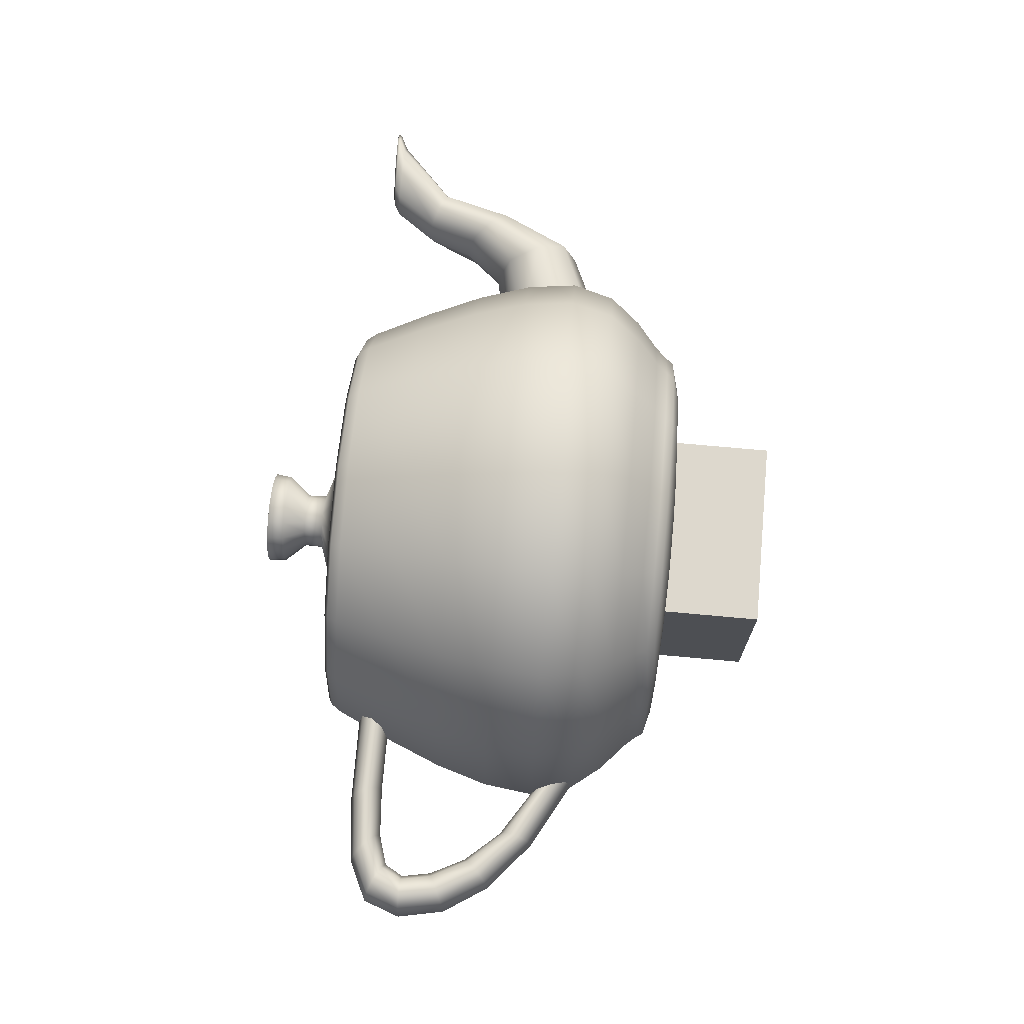
<metadata>
{"format":"obj","ext":"obj","renderer":"f3d","projection":"perspective","resolution":1024,"background":"white","views":[{"elev":72.3,"azim":-84.8,"up":"+Z"}]}
</metadata>
<code>
o Cube
v 1 1 -1
v 1 -1 -1
v 1 1 1
v 1 -1 1
v -1 1 -1
v -1 -1 -1
v -1 1 1
v -1 -1 1
f 1 5 7 3
f 4 3 7 8
f 8 7 5 6
f 6 2 4 8
f 2 1 3 4
f 6 5 1 2
o mesh2
v 2.1 3.6 1e-06
v 1.937 3.6 0.8242
v 1.91 3.711 0.8128
v 2.071 3.711 1e-06
v 1.942 3.748 0.8261
v 2.105 3.748 1e-06
v 2.005 3.711 0.8532
v 2.174 3.711 1e-06
v 2.076 3.6 0.8831
v 2.25 3.6 1e-06
v 1.491 3.6 1.491
v 1.47 3.711 1.47
v 1.494 3.748 1.494
v 1.543 3.711 1.543
v 1.597 3.6 1.598
v 0.8242 3.6 1.937
v 0.8128 3.711 1.91
v 0.8261 3.748 1.942
v 0.8532 3.711 2.005
v 0.8831 3.6 2.076
v 0 3.6 2.1
v 0 3.711 2.071
v 0 3.748 2.105
v 0 3.711 2.174
v 0 3.6 2.25
v -0.8812 3.6 1.937
v -0.8368 3.711 1.91
v -0.8332 3.748 1.942
v -0.8541 3.711 2.005
v -0.8831 3.6 2.076
v -1.542 3.6 1.491
v -1.492 3.711 1.47
v -1.501 3.748 1.494
v -1.544 3.711 1.543
v -1.597 3.6 1.598
v -1.956 3.6 0.8242
v -1.918 3.711 0.8128
v -1.944 3.748 0.8261
v -2.006 3.711 0.8532
v -2.076 3.6 0.8831
v -2.1 3.6 1e-06
v -2.071 3.711 1e-06
v -2.105 3.748 1e-06
v -2.174 3.711 1e-06
v -2.25 3.6 1e-06
v -1.937 3.6 -0.8242
v -1.91 3.711 -0.8128
v -1.942 3.748 -0.8261
v -2.005 3.711 -0.8532
v -2.076 3.6 -0.8831
v -1.491 3.6 -1.491
v -1.47 3.711 -1.47
v -1.494 3.748 -1.494
v -1.543 3.711 -1.543
v -1.597 3.6 -1.597
v -0.8242 3.6 -1.937
v -0.8128 3.711 -1.91
v -0.8261 3.748 -1.942
v -0.8532 3.711 -2.005
v -0.8831 3.6 -2.076
v 0 3.6 -2.1
v 0 3.711 -2.071
v 0 3.748 -2.105
v 0 3.711 -2.174
v 0 3.6 -2.25
v 0.8242 3.6 -1.937
v 0.8128 3.711 -1.91
v 0.8261 3.748 -1.942
v 0.8532 3.711 -2.005
v 0.8831 3.6 -2.076
v 1.491 3.6 -1.491
v 1.47 3.711 -1.47
v 1.494 3.748 -1.494
v 1.543 3.711 -1.543
v 1.597 3.6 -1.597
v 1.937 3.6 -0.8242
v 1.91 3.711 -0.8128
v 1.942 3.748 -0.8261
v 2.005 3.711 -0.8532
v 2.076 3.6 -0.8831
v 2.33 3.011 0.9912
v 2.525 3.011 0
v 2.551 2.433 1.085
v 2.766 2.433 0
v 2.708 1.876 1.152
v 2.936 1.876 0
v 2.768 1.35 1.177
v 3 1.35 0
v 1.793 3.011 1.793
v 1.964 2.433 1.964
v 2.084 1.876 2.084
v 2.13 1.35 2.13
v 0.9912 3.011 2.33
v 1.085 2.433 2.551
v 1.152 1.876 2.708
v 1.177 1.35 2.768
v 0 3.011 2.525
v 0 2.433 2.766
v 0 1.876 2.936
v 0 1.35 3
v -0.9912 3.011 2.33
v -1.085 2.433 2.551
v -1.152 1.876 2.708
v -1.177 1.35 2.768
v -1.793 3.011 1.793
v -1.964 2.433 1.964
v -2.084 1.876 2.084
v -2.13 1.35 2.13
v -2.33 3.011 0.9912
v -2.551 2.433 1.085
v -2.708 1.876 1.152
v -2.768 1.35 1.177
v -2.525 3.011 0
v -2.766 2.433 0
v -2.936 1.876 0
v -3 1.35 0
v -2.33 3.011 -0.9912
v -2.551 2.433 -1.085
v -2.708 1.876 -1.152
v -2.768 1.35 -1.177
v -1.793 3.011 -1.793
v -1.964 2.433 -1.964
v -2.084 1.876 -2.084
v -2.13 1.35 -2.13
v -0.9912 3.011 -2.33
v -1.085 2.433 -2.551
v -1.152 1.876 -2.708
v -1.177 1.35 -2.768
v 0 3.011 -2.525
v 0 2.433 -2.766
v 0 1.876 -2.936
v 0 1.35 -3
v 0.9912 3.011 -2.33
v 1.085 2.433 -2.551
v 1.152 1.876 -2.708
v 1.177 1.35 -2.768
v 1.793 3.011 -1.793
v 1.964 2.433 -1.964
v 2.084 1.876 -2.084
v 2.13 1.35 -2.13
v 2.33 3.011 -0.9912
v 2.551 2.433 -1.085
v 2.708 1.876 -1.152
v 2.768 1.35 -1.177
v 2.659 0.9053 1.131
v 2.883 0.9053 0
v 2.422 0.5766 1.03
v 2.625 0.5766 0
v 2.184 0.3533 0.9291
v 2.367 0.3533 0
v 2.076 0.225 0.8831
v 2.25 0.225 0
v 2.047 0.9053 2.047
v 1.864 0.5766 1.864
v 1.681 0.3533 1.681
v 1.597 0.225 1.597
v 1.131 0.9053 2.659
v 1.03 0.5766 2.422
v 0.9291 0.3533 2.184
v 0.8831 0.225 2.076
v 0 0.9053 2.883
v 0 0.5766 2.625
v 0 0.3533 2.367
v 0 0.225 2.25
v -1.131 0.9053 2.659
v -1.03 0.5766 2.422
v -0.9291 0.3533 2.184
v -0.8831 0.225 2.076
v -2.047 0.9053 2.047
v -1.864 0.5766 1.864
v -1.681 0.3533 1.681
v -1.597 0.225 1.597
v -2.659 0.9053 1.131
v -2.422 0.5766 1.03
v -2.184 0.3533 0.9291
v -2.076 0.225 0.8831
v -2.883 0.9053 0
v -2.625 0.5766 0
v -2.367 0.3533 0
v -2.25 0.225 0
v -2.659 0.9053 -1.131
v -2.422 0.5766 -1.03
v -2.184 0.3533 -0.9291
v -2.076 0.225 -0.8831
v -2.047 0.9053 -2.047
v -1.864 0.5766 -1.864
v -1.681 0.3533 -1.681
v -1.597 0.225 -1.597
v -1.131 0.9053 -2.659
v -1.03 0.5766 -2.422
v -0.9291 0.3533 -2.184
v -0.8831 0.225 -2.076
v 0 0.9053 -2.883
v 0 0.5766 -2.625
v 0 0.3533 -2.367
v 0 0.225 -2.25
v 1.131 0.9053 -2.659
v 1.03 0.5766 -2.422
v 0.9291 0.3533 -2.184
v 0.8831 0.225 -2.076
v 2.047 0.9053 -2.047
v 1.864 0.5766 -1.864
v 1.681 0.3533 -1.681
v 1.597 0.225 -1.597
v 2.659 0.9053 -1.131
v 2.422 0.5766 -1.03
v 2.184 0.3533 -0.9291
v 2.076 0.225 -0.8831
v 2.029 0.1424 0.8631
v 2.199 0.1424 0
v 1.777 0.0703 0.7562
v 1.927 0.0703 0
v 1.156 0.0193 0.4919
v 1.253 0.0193 0
v 0 0 0
v 1.561 0.1424 1.561
v 1.368 0.0703 1.368
v 0.8899 0.0193 0.8899
v 0.8631 0.1424 2.029
v 0.7562 0.0703 1.777
v 0.4919 0.0193 1.156
v 0 0.1424 2.199
v 0 0.0703 1.927
v 0 0.0193 1.253
v -0.8631 0.1424 2.029
v -0.7562 0.0703 1.777
v -0.4919 0.0193 1.156
v -1.561 0.1424 1.561
v -1.368 0.0703 1.368
v -0.8899 0.0193 0.8899
v -2.029 0.1424 0.8631
v -1.777 0.0703 0.7562
v -1.156 0.0193 0.4919
v -2.199 0.1424 0
v -1.927 0.0703 0
v -1.253 0.0193 0
v -2.029 0.1424 -0.8631
v -1.777 0.0703 -0.7562
v -1.156 0.0193 -0.4919
v -1.561 0.1424 -1.561
v -1.368 0.0703 -1.368
v -0.8899 0.0193 -0.8899
v -0.8631 0.1424 -2.029
v -0.7562 0.0703 -1.777
v -0.4919 0.0193 -1.156
v 0 0.1424 -2.199
v 0 0.0703 -1.927
v 0 0.0193 -1.253
v 0.8631 0.1424 -2.029
v 0.7562 0.0703 -1.777
v 0.4919 0.0193 -1.156
v 1.561 0.1424 -1.561
v 1.368 0.0703 -1.368
v 0.8899 0.0193 -0.8899
v 2.029 0.1424 -0.8631
v 1.777 0.0703 -0.7562
v 1.156 0.0193 -0.4919
v -2.4 3.038 0
v -2.377 3.09 0.2531
v -3.122 3.084 0.2531
v -3.101 3.032 0
v -3.669 3.042 0.2531
v -3.619 2.995 0
v -4.005 2.926 0.2531
v -3.94 2.895 0
v -4.12 2.7 0.2531
v -4.05 2.7 0
v -2.325 3.206 0.3375
v -3.168 3.198 0.3375
v -3.778 3.143 0.3375
v -4.15 2.993 0.3375
v -4.275 2.7 0.3375
v -2.273 3.322 0.2531
v -3.213 3.312 0.2531
v -3.888 3.244 0.2531
v -4.294 3.06 0.2531
v -4.43 2.7 0.2531
v -2.25 3.375 1e-06
v -3.234 3.365 1e-06
v -3.938 3.291 1e-06
v -4.359 3.09 1e-06
v -4.5 2.7 0
v -2.273 3.322 -0.2531
v -3.213 3.312 -0.2531
v -3.888 3.244 -0.2531
v -4.294 3.06 -0.2531
v -4.43 2.7 -0.2531
v -2.325 3.206 -0.3375
v -3.168 3.198 -0.3375
v -3.778 3.143 -0.3375
v -4.15 2.993 -0.3375
v -4.275 2.7 -0.3375
v -2.377 3.09 -0.2531
v -3.122 3.084 -0.2531
v -3.669 3.042 -0.2531
v -4.005 2.926 -0.2531
v -4.12 2.7 -0.2531
v -4.055 2.365 0.2531
v -3.991 2.394 0
v -3.852 1.98 0.2531
v -3.806 2.025 0
v -3.496 1.6 0.2531
v -3.481 1.656 0
v -2.977 1.28 0.2531
v -4.196 2.3 0.3375
v -3.952 1.881 0.3375
v -3.531 1.478 0.3375
v -2.925 1.125 0.3375
v -4.337 2.235 0.2531
v -4.051 1.782 0.2531
v -3.567 1.355 0.2531
v -2.873 0.9703 0.2531
v -4.4 2.205 0
v -4.097 1.737 0
v -3.582 1.3 0
v -2.85 0.9 0
v -4.337 2.235 -0.2531
v -4.051 1.782 -0.2531
v -3.567 1.355 -0.2531
v -2.873 0.9703 -0.2531
v -4.196 2.3 -0.3375
v -3.952 1.881 -0.3375
v -3.531 1.478 -0.3375
v -2.925 1.125 -0.3375
v -4.055 2.365 -0.2531
v -3.852 1.98 -0.2531
v -3.496 1.6 -0.2531
v -2.977 1.28 -0.2531
v 2.55 2.138 0
v 2.55 1.944 0.5569
v 3.325 2.159 0.5028
v 3.269 2.303 0
v 3.652 2.616 0.3839
v 3.581 2.7 0
v 3.838 3.151 0.265
v 3.752 3.182 1e-06
v 4.191 3.6 0.2109
v 4.05 3.6 1e-06
v 2.55 1.519 0.7425
v 3.445 1.844 0.6704
v 3.806 2.433 0.5119
v 4.027 3.085 0.3533
v 4.5 3.6 0.2813
v 2.55 1.093 0.5569
v 3.566 1.528 0.5028
v 3.961 2.249 0.3839
v 4.215 3.018 0.265
v 4.809 3.6 0.2109
v 2.55 0.9 0
v 3.621 1.385 0
v 4.031 2.166 0
v 4.301 2.988 0
v 4.95 3.6 1e-06
v 2.55 1.093 -0.5569
v 3.566 1.528 -0.5028
v 3.961 2.249 -0.3839
v 4.215 3.018 -0.265
v 4.809 3.6 -0.2109
v 2.55 1.519 -0.7425
v 3.445 1.844 -0.6704
v 3.806 2.433 -0.5119
v 4.027 3.085 -0.3533
v 4.5 3.6 -0.2813
v 2.55 1.944 -0.5569
v 3.325 2.159 -0.5028
v 3.652 2.616 -0.3839
v 3.838 3.151 -0.265
v 4.191 3.6 -0.2109
v 4.308 3.666 0.1978
v 4.158 3.663 1e-06
v 4.379 3.689 0.1688
v 4.237 3.684 1e-06
v 4.381 3.668 0.1397
v 4.261 3.663 1e-06
v 4.294 3.6 0.1266
v 4.2 3.6 1e-06
v 4.64 3.673 0.2637
v 4.69 3.7 0.225
v 4.645 3.677 0.1863
v 4.5 3.6 0.1688
v 4.971 3.68 0.1978
v 5.001 3.711 0.1688
v 4.909 3.687 0.1397
v 4.706 3.6 0.1266
v 5.122 3.683 1e-06
v 5.142 3.716 1e-06
v 5.029 3.691 1e-06
v 4.8 3.6 1e-06
v 4.971 3.68 -0.1978
v 5.001 3.711 -0.1688
v 4.909 3.687 -0.1397
v 4.706 3.6 -0.1266
v 4.64 3.673 -0.2637
v 4.69 3.7 -0.225
v 4.645 3.677 -0.1863
v 4.5 3.6 -0.1688
v 4.308 3.666 -0.1978
v 4.379 3.689 -0.1688
v 4.381 3.668 -0.1397
v 4.294 3.6 -0.1266
v 0.4715 4.651 0.2011
v 0.5109 4.651 1e-06
v 0 4.725 1e-06
v 0.4499 4.472 0.1918
v 0.4875 4.472 1e-06
v 0.2725 4.25 0.1161
v 0.2953 4.25 1e-06
v 0.2768 4.05 0.1178
v 0.3 4.05 1e-06
v 0.3632 4.651 0.3632
v 0.3465 4.472 0.3465
v 0.2098 4.25 0.2098
v 0.213 4.05 0.213
v 0.2011 4.651 0.4715
v 0.1918 4.472 0.4499
v 0.1161 4.25 0.2725
v 0.1178 4.05 0.2768
v 0 4.651 0.5109
v 0 4.472 0.4875
v 0 4.25 0.2953
v 0 4.05 0.3
v -0.2011 4.651 0.4715
v -0.1918 4.472 0.4499
v -0.1161 4.25 0.2725
v -0.1178 4.05 0.2768
v -0.3632 4.651 0.3632
v -0.3465 4.472 0.3465
v -0.2098 4.25 0.2098
v -0.213 4.05 0.213
v -0.4715 4.651 0.2011
v -0.4499 4.472 0.1918
v -0.2725 4.25 0.1161
v -0.2768 4.05 0.1178
v -0.5109 4.651 1e-06
v -0.4875 4.472 1e-06
v -0.2953 4.25 1e-06
v -0.3 4.05 1e-06
v -0.4715 4.651 -0.2011
v -0.4499 4.472 -0.1918
v -0.2725 4.25 -0.1161
v -0.2768 4.05 -0.1178
v -0.3632 4.651 -0.3632
v -0.3465 4.472 -0.3465
v -0.2098 4.25 -0.2098
v -0.213 4.05 -0.213
v -0.2011 4.651 -0.4715
v -0.1918 4.472 -0.4499
v -0.1161 4.25 -0.2725
v -0.1178 4.05 -0.2768
v 0 4.651 -0.5109
v 0 4.472 -0.4875
v 0 4.25 -0.2953
v 0 4.05 -0.3
v 0.2011 4.651 -0.4715
v 0.1918 4.472 -0.4499
v 0.1161 4.25 -0.2725
v 0.1178 4.05 -0.2768
v 0.3632 4.651 -0.3632
v 0.3465 4.472 -0.3465
v 0.2098 4.25 -0.2098
v 0.213 4.05 -0.213
v 0.4715 4.651 -0.2011
v 0.4499 4.472 -0.1918
v 0.2725 4.25 -0.1161
v 0.2768 4.05 -0.1178
v 0.6313 3.916 0.2686
v 0.6844 3.916 1e-06
v 1.142 3.825 0.4857
v 1.238 3.825 1e-06
v 1.6 3.734 0.6807
v 1.734 3.734 1e-06
v 1.799 3.6 0.7654
v 1.95 3.6 1e-06
v 0.4859 3.916 0.4859
v 0.8786 3.825 0.8786
v 1.231 3.734 1.231
v 1.385 3.6 1.385
v 0.2686 3.916 0.6313
v 0.4857 3.825 1.142
v 0.6807 3.734 1.6
v 0.7654 3.6 1.799
v 0 3.916 0.6844
v 0 3.825 1.238
v 0 3.734 1.734
v 0 3.6 1.95
v -0.2686 3.916 0.6313
v -0.4857 3.825 1.142
v -0.6807 3.734 1.6
v -0.7654 3.6 1.799
v -0.4859 3.916 0.4859
v -0.8786 3.825 0.8786
v -1.231 3.734 1.231
v -1.385 3.6 1.385
v -0.6313 3.916 0.2686
v -1.142 3.825 0.4857
v -1.6 3.734 0.6807
v -1.799 3.6 0.7654
v -0.6844 3.916 1e-06
v -1.238 3.825 1e-06
v -1.734 3.734 1e-06
v -1.95 3.6 1e-06
v -0.6313 3.916 -0.2686
v -1.142 3.825 -0.4857
v -1.6 3.734 -0.6807
v -1.799 3.6 -0.7654
v -0.4859 3.916 -0.4859
v -0.8786 3.825 -0.8786
v -1.231 3.734 -1.231
v -1.385 3.6 -1.384
v -0.2686 3.916 -0.6313
v -0.4857 3.825 -1.142
v -0.6807 3.734 -1.6
v -0.7654 3.6 -1.799
v 0 3.916 -0.6844
v 0 3.825 -1.237
v 0 3.734 -1.734
v 0 3.6 -1.95
v 0.2686 3.916 -0.6313
v 0.4857 3.825 -1.142
v 0.6807 3.734 -1.6
v 0.7654 3.6 -1.799
v 0.4859 3.916 -0.4859
v 0.8786 3.825 -0.8786
v 1.231 3.734 -1.231
v 1.385 3.6 -1.384
v 0.6313 3.916 -0.2686
v 1.142 3.825 -0.4857
v 1.6 3.734 -0.6807
v 1.799 3.6 -0.7654
f 9 10 11 12
f 12 11 13 14
f 14 13 15 16
f 16 15 17 18
f 10 19 20 11
f 11 20 21 13
f 13 21 22 15
f 15 22 23 17
f 19 24 25 20
f 20 25 26 21
f 21 26 27 22
f 22 27 28 23
f 24 29 30 25
f 25 30 31 26
f 26 31 32 27
f 27 32 33 28
f 29 34 35 30
f 30 35 36 31
f 31 36 37 32
f 32 37 38 33
f 34 39 40 35
f 35 40 41 36
f 36 41 42 37
f 37 42 43 38
f 39 44 45 40
f 40 45 46 41
f 41 46 47 42
f 42 47 48 43
f 44 49 50 45
f 45 50 51 46
f 46 51 52 47
f 47 52 53 48
f 49 54 55 50
f 50 55 56 51
f 51 56 57 52
f 52 57 58 53
f 54 59 60 55
f 55 60 61 56
f 56 61 62 57
f 57 62 63 58
f 59 64 65 60
f 60 65 66 61
f 61 66 67 62
f 62 67 68 63
f 64 69 70 65
f 65 70 71 66
f 66 71 72 67
f 67 72 73 68
f 69 74 75 70
f 70 75 76 71
f 71 76 77 72
f 72 77 78 73
f 74 79 80 75
f 75 80 81 76
f 76 81 82 77
f 77 82 83 78
f 79 84 85 80
f 80 85 86 81
f 81 86 87 82
f 82 87 88 83
f 84 9 12 85
f 85 12 14 86
f 86 14 16 87
f 87 16 18 88
f 18 17 89 90
f 90 89 91 92
f 92 91 93 94
f 94 93 95 96
f 17 23 97 89
f 89 97 98 91
f 91 98 99 93
f 93 99 100 95
f 23 28 101 97
f 97 101 102 98
f 98 102 103 99
f 99 103 104 100
f 28 33 105 101
f 101 105 106 102
f 102 106 107 103
f 103 107 108 104
f 33 38 109 105
f 105 109 110 106
f 106 110 111 107
f 107 111 112 108
f 38 43 113 109
f 109 113 114 110
f 110 114 115 111
f 111 115 116 112
f 43 48 117 113
f 113 117 118 114
f 114 118 119 115
f 115 119 120 116
f 48 53 121 117
f 117 121 122 118
f 118 122 123 119
f 119 123 124 120
f 53 58 125 121
f 121 125 126 122
f 122 126 127 123
f 123 127 128 124
f 58 63 129 125
f 125 129 130 126
f 126 130 131 127
f 127 131 132 128
f 63 68 133 129
f 129 133 134 130
f 130 134 135 131
f 131 135 136 132
f 68 73 137 133
f 133 137 138 134
f 134 138 139 135
f 135 139 140 136
f 73 78 141 137
f 137 141 142 138
f 138 142 143 139
f 139 143 144 140
f 78 83 145 141
f 141 145 146 142
f 142 146 147 143
f 143 147 148 144
f 83 88 149 145
f 145 149 150 146
f 146 150 151 147
f 147 151 152 148
f 88 18 90 149
f 149 90 92 150
f 150 92 94 151
f 151 94 96 152
f 96 95 153 154
f 154 153 155 156
f 156 155 157 158
f 158 157 159 160
f 95 100 161 153
f 153 161 162 155
f 155 162 163 157
f 157 163 164 159
f 100 104 165 161
f 161 165 166 162
f 162 166 167 163
f 163 167 168 164
f 104 108 169 165
f 165 169 170 166
f 166 170 171 167
f 167 171 172 168
f 108 112 173 169
f 169 173 174 170
f 170 174 175 171
f 171 175 176 172
f 112 116 177 173
f 173 177 178 174
f 174 178 179 175
f 175 179 180 176
f 116 120 181 177
f 177 181 182 178
f 178 182 183 179
f 179 183 184 180
f 120 124 185 181
f 181 185 186 182
f 182 186 187 183
f 183 187 188 184
f 124 128 189 185
f 185 189 190 186
f 186 190 191 187
f 187 191 192 188
f 128 132 193 189
f 189 193 194 190
f 190 194 195 191
f 191 195 196 192
f 132 136 197 193
f 193 197 198 194
f 194 198 199 195
f 195 199 200 196
f 136 140 201 197
f 197 201 202 198
f 198 202 203 199
f 199 203 204 200
f 140 144 205 201
f 201 205 206 202
f 202 206 207 203
f 203 207 208 204
f 144 148 209 205
f 205 209 210 206
f 206 210 211 207
f 207 211 212 208
f 148 152 213 209
f 209 213 214 210
f 210 214 215 211
f 211 215 216 212
f 152 96 154 213
f 213 154 156 214
f 214 156 158 215
f 215 158 160 216
f 160 159 217 218
f 218 217 219 220
f 220 219 221 222
f 222 221 223
f 159 164 224 217
f 217 224 225 219
f 219 225 226 221
f 221 226 223
f 164 168 227 224
f 224 227 228 225
f 225 228 229 226
f 226 229 223
f 168 172 230 227
f 227 230 231 228
f 228 231 232 229
f 229 232 223
f 172 176 233 230
f 230 233 234 231
f 231 234 235 232
f 232 235 223
f 176 180 236 233
f 233 236 237 234
f 234 237 238 235
f 235 238 223
f 180 184 239 236
f 236 239 240 237
f 237 240 241 238
f 238 241 223
f 184 188 242 239
f 239 242 243 240
f 240 243 244 241
f 241 244 223
f 188 192 245 242
f 242 245 246 243
f 243 246 247 244
f 244 247 223
f 192 196 248 245
f 245 248 249 246
f 246 249 250 247
f 247 250 223
f 196 200 251 248
f 248 251 252 249
f 249 252 253 250
f 250 253 223
f 200 204 254 251
f 251 254 255 252
f 252 255 256 253
f 253 256 223
f 204 208 257 254
f 254 257 258 255
f 255 258 259 256
f 256 259 223
f 208 212 260 257
f 257 260 261 258
f 258 261 262 259
f 259 262 223
f 212 216 263 260
f 260 263 264 261
f 261 264 265 262
f 262 265 223
f 216 160 218 263
f 263 218 220 264
f 264 220 222 265
f 265 222 223
f 266 267 268 269
f 269 268 270 271
f 271 270 272 273
f 273 272 274 275
f 267 276 277 268
f 268 277 278 270
f 270 278 279 272
f 272 279 280 274
f 276 281 282 277
f 277 282 283 278
f 278 283 284 279
f 279 284 285 280
f 281 286 287 282
f 282 287 288 283
f 283 288 289 284
f 284 289 290 285
f 286 291 292 287
f 287 292 293 288
f 288 293 294 289
f 289 294 295 290
f 291 296 297 292
f 292 297 298 293
f 293 298 299 294
f 294 299 300 295
f 296 301 302 297
f 297 302 303 298
f 298 303 304 299
f 299 304 305 300
f 301 266 269 302
f 302 269 271 303
f 303 271 273 304
f 304 273 275 305
f 275 274 306 307
f 307 306 308 309
f 309 308 310 311
f 311 310 312 124
f 274 280 313 306
f 306 313 314 308
f 308 314 315 310
f 310 315 316 312
f 280 285 317 313
f 313 317 318 314
f 314 318 319 315
f 315 319 320 316
f 285 290 321 317
f 317 321 322 318
f 318 322 323 319
f 319 323 324 320
f 290 295 325 321
f 321 325 326 322
f 322 326 327 323
f 323 327 328 324
f 295 300 329 325
f 325 329 330 326
f 326 330 331 327
f 327 331 332 328
f 300 305 333 329
f 329 333 334 330
f 330 334 335 331
f 331 335 336 332
f 305 275 307 333
f 333 307 309 334
f 334 309 311 335
f 335 311 124 336
f 337 338 339 340
f 340 339 341 342
f 342 341 343 344
f 344 343 345 346
f 338 347 348 339
f 339 348 349 341
f 341 349 350 343
f 343 350 351 345
f 347 352 353 348
f 348 353 354 349
f 349 354 355 350
f 350 355 356 351
f 352 357 358 353
f 353 358 359 354
f 354 359 360 355
f 355 360 361 356
f 357 362 363 358
f 358 363 364 359
f 359 364 365 360
f 360 365 366 361
f 362 367 368 363
f 363 368 369 364
f 364 369 370 365
f 365 370 371 366
f 367 372 373 368
f 368 373 374 369
f 369 374 375 370
f 370 375 376 371
f 372 337 340 373
f 373 340 342 374
f 374 342 344 375
f 375 344 346 376
f 346 345 377 378
f 378 377 379 380
f 380 379 381 382
f 382 381 383 384
f 345 351 385 377
f 377 385 386 379
f 379 386 387 381
f 381 387 388 383
f 351 356 389 385
f 385 389 390 386
f 386 390 391 387
f 387 391 392 388
f 356 361 393 389
f 389 393 394 390
f 390 394 395 391
f 391 395 396 392
f 361 366 397 393
f 393 397 398 394
f 394 398 399 395
f 395 399 400 396
f 366 371 401 397
f 397 401 402 398
f 398 402 403 399
f 399 403 404 400
f 371 376 405 401
f 401 405 406 402
f 402 406 407 403
f 403 407 408 404
f 376 346 378 405
f 405 378 380 406
f 406 380 382 407
f 407 382 384 408
f 409 410 411
f 410 409 412 413
f 413 412 414 415
f 415 414 416 417
f 418 409 411
f 409 418 419 412
f 412 419 420 414
f 414 420 421 416
f 422 418 411
f 418 422 423 419
f 419 423 424 420
f 420 424 425 421
f 426 422 411
f 422 426 427 423
f 423 427 428 424
f 424 428 429 425
f 430 426 411
f 426 430 431 427
f 427 431 432 428
f 428 432 433 429
f 434 430 411
f 430 434 435 431
f 431 435 436 432
f 432 436 437 433
f 438 434 411
f 434 438 439 435
f 435 439 440 436
f 436 440 441 437
f 442 438 411
f 438 442 443 439
f 439 443 444 440
f 440 444 445 441
f 446 442 411
f 442 446 447 443
f 443 447 448 444
f 444 448 449 445
f 450 446 411
f 446 450 451 447
f 447 451 452 448
f 448 452 453 449
f 454 450 411
f 450 454 455 451
f 451 455 456 452
f 452 456 457 453
f 458 454 411
f 454 458 459 455
f 455 459 460 456
f 456 460 461 457
f 462 458 411
f 458 462 463 459
f 459 463 464 460
f 460 464 465 461
f 466 462 411
f 462 466 467 463
f 463 467 468 464
f 464 468 469 465
f 470 466 411
f 466 470 471 467
f 467 471 472 468
f 468 472 473 469
f 410 470 411
f 470 410 413 471
f 471 413 415 472
f 472 415 417 473
f 417 416 474 475
f 475 474 476 477
f 477 476 478 479
f 479 478 480 481
f 416 421 482 474
f 474 482 483 476
f 476 483 484 478
f 478 484 485 480
f 421 425 486 482
f 482 486 487 483
f 483 487 488 484
f 484 488 489 485
f 425 429 490 486
f 486 490 491 487
f 487 491 492 488
f 488 492 493 489
f 429 433 494 490
f 490 494 495 491
f 491 495 496 492
f 492 496 497 493
f 433 437 498 494
f 494 498 499 495
f 495 499 500 496
f 496 500 501 497
f 437 441 502 498
f 498 502 503 499
f 499 503 504 500
f 500 504 505 501
f 441 445 506 502
f 502 506 507 503
f 503 507 508 504
f 504 508 509 505
f 445 449 510 506
f 506 510 511 507
f 507 511 512 508
f 508 512 513 509
f 449 453 514 510
f 510 514 515 511
f 511 515 516 512
f 512 516 517 513
f 453 457 518 514
f 514 518 519 515
f 515 519 520 516
f 516 520 521 517
f 457 461 522 518
f 518 522 523 519
f 519 523 524 520
f 520 524 525 521
f 461 465 526 522
f 522 526 527 523
f 523 527 528 524
f 524 528 529 525
f 465 469 530 526
f 526 530 531 527
f 527 531 532 528
f 528 532 533 529
f 469 473 534 530
f 530 534 535 531
f 531 535 536 532
f 532 536 537 533
f 473 417 475 534
f 534 475 477 535
f 535 477 479 536
f 536 479 481 537

</code>
